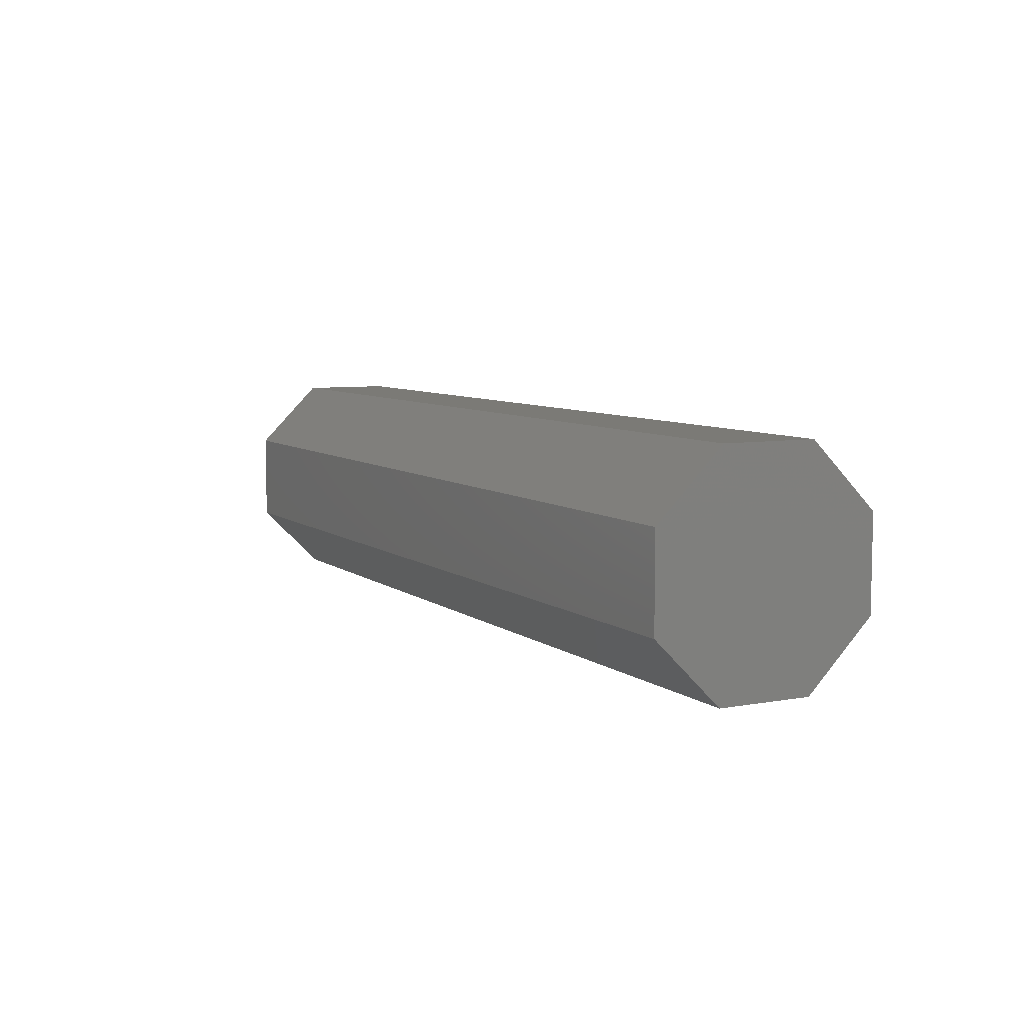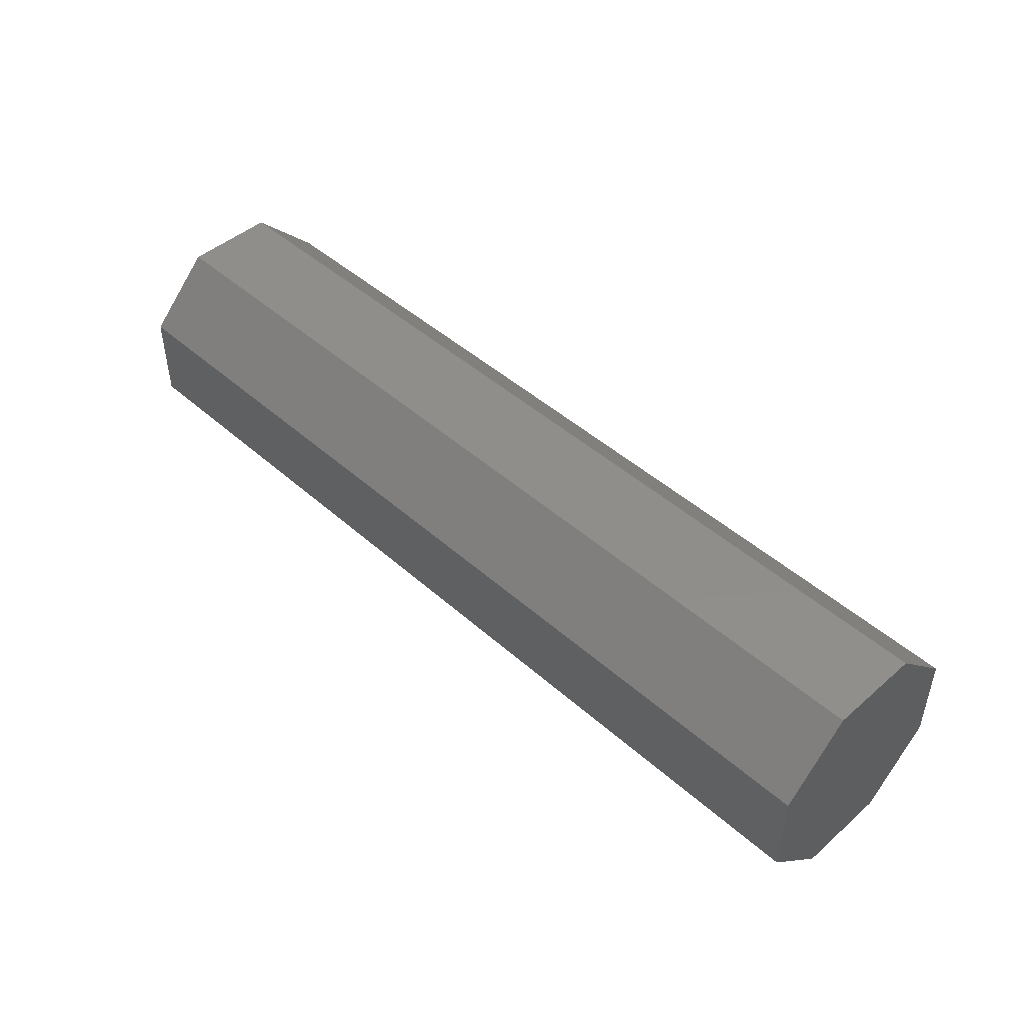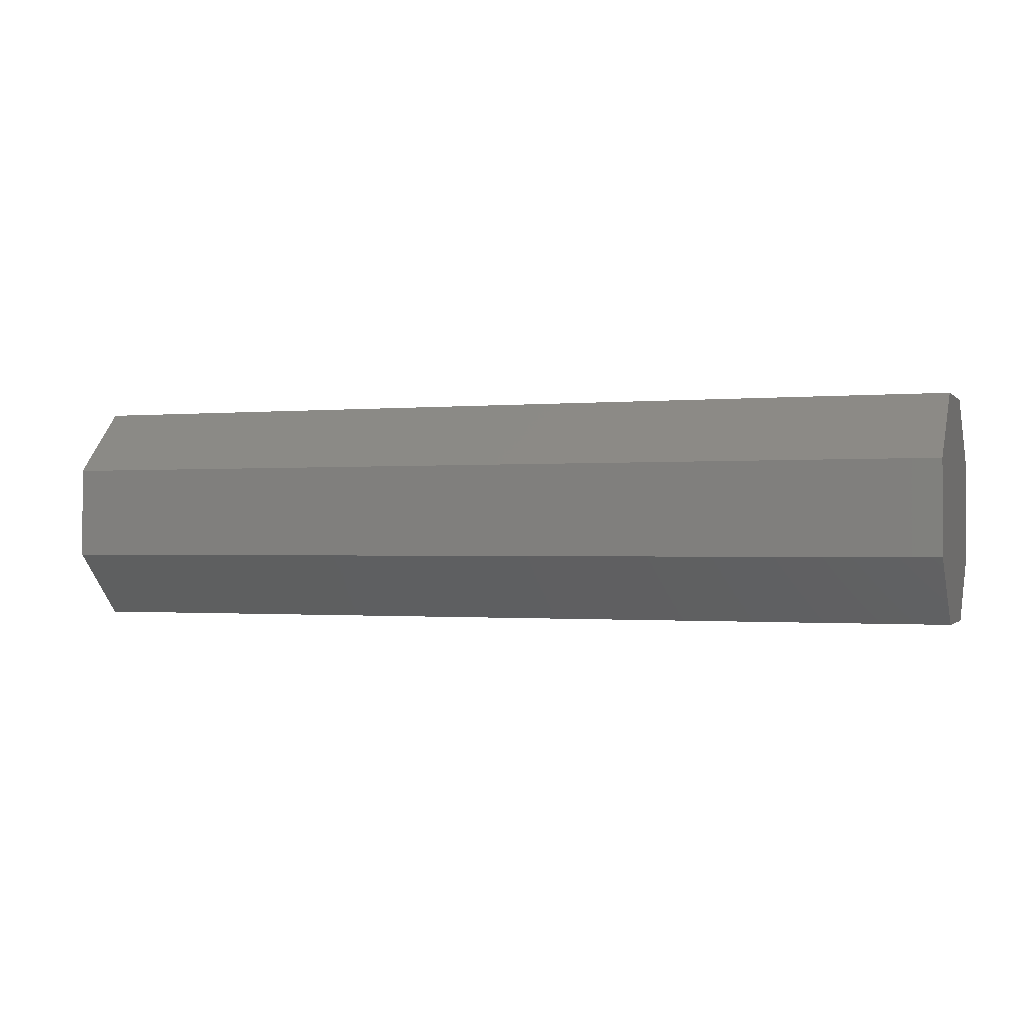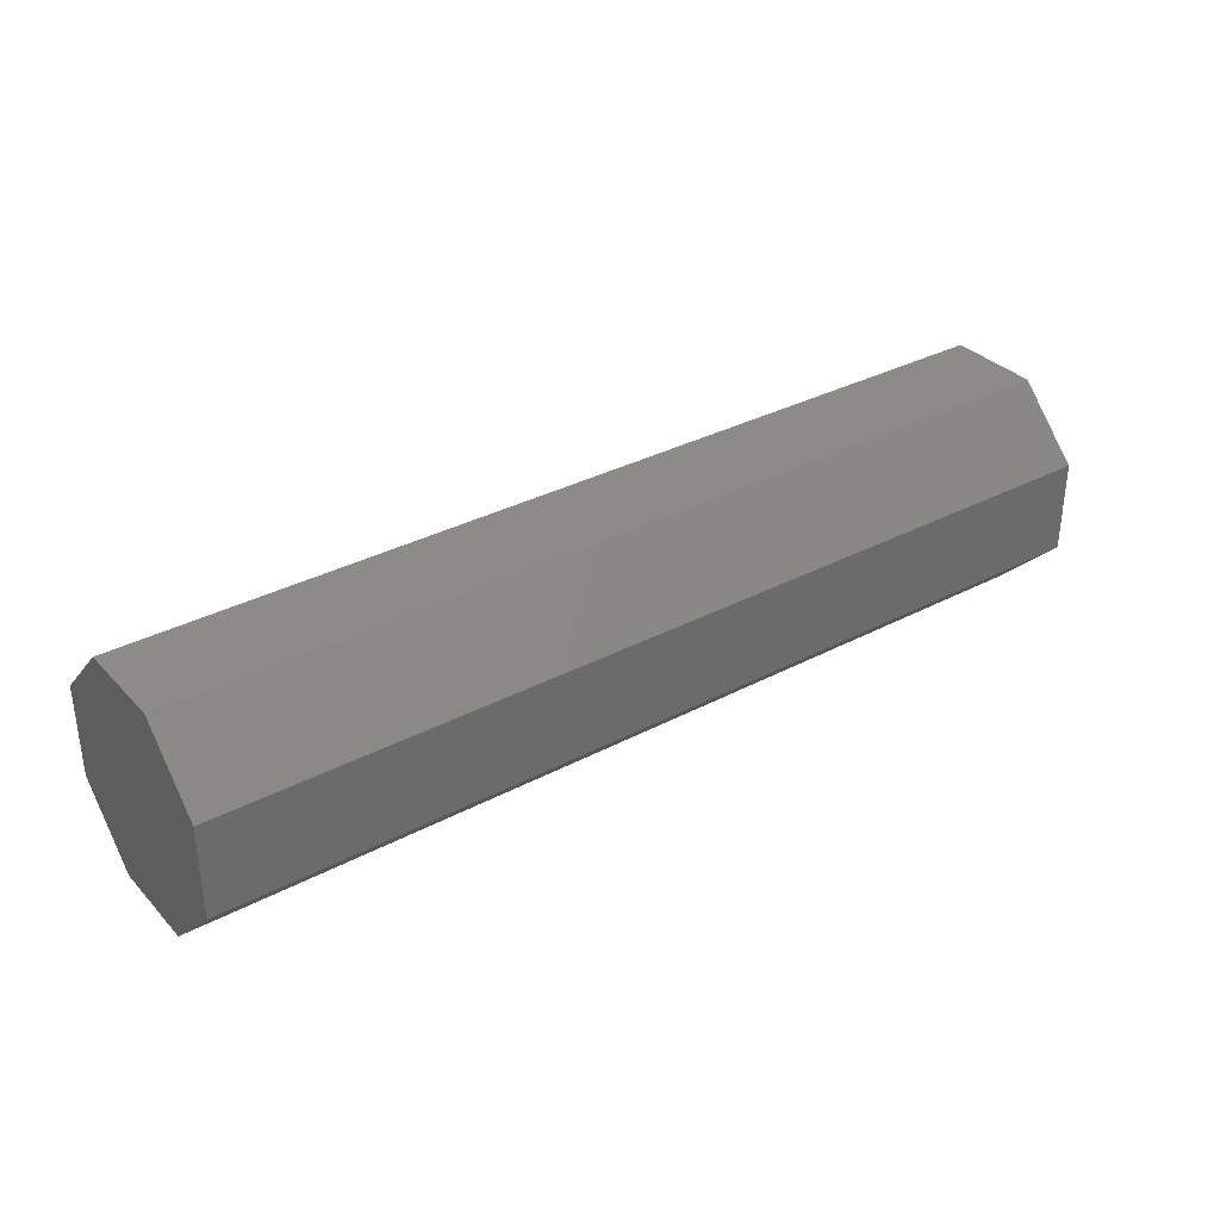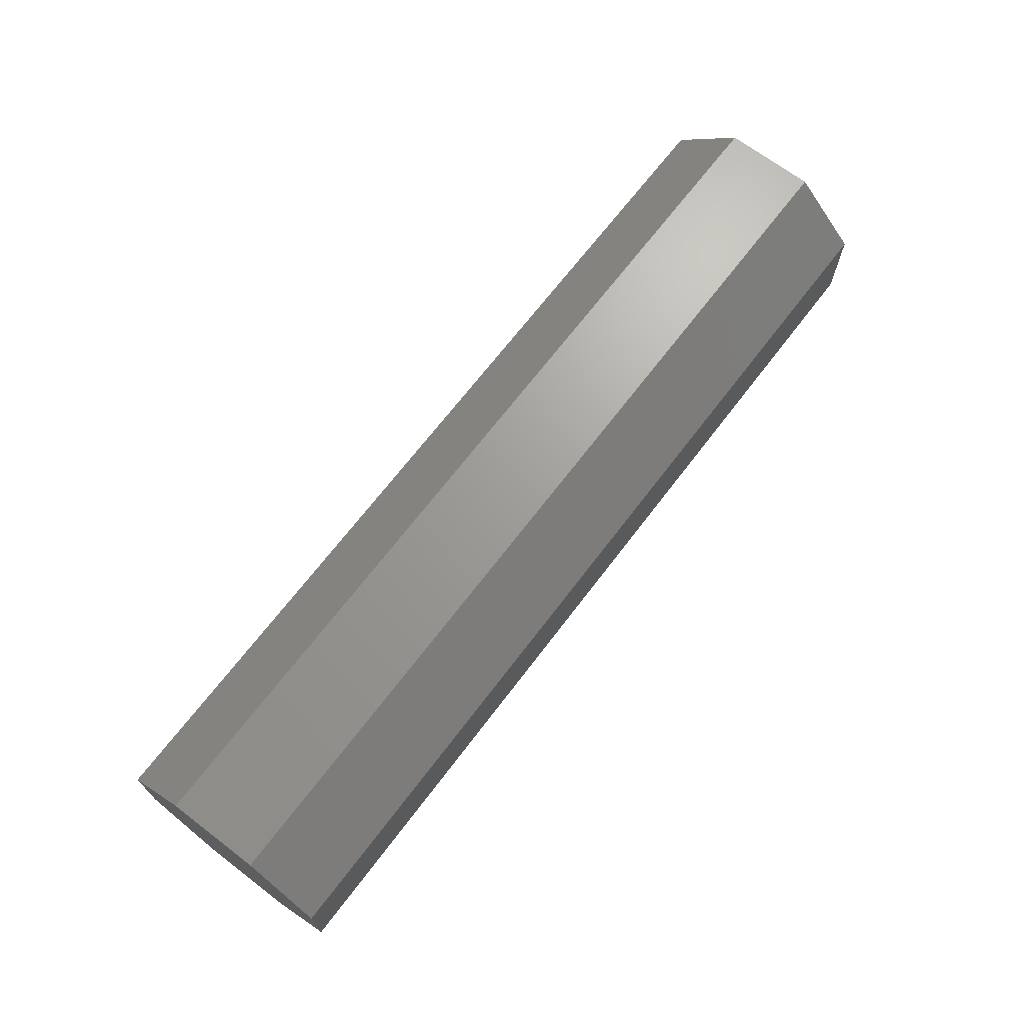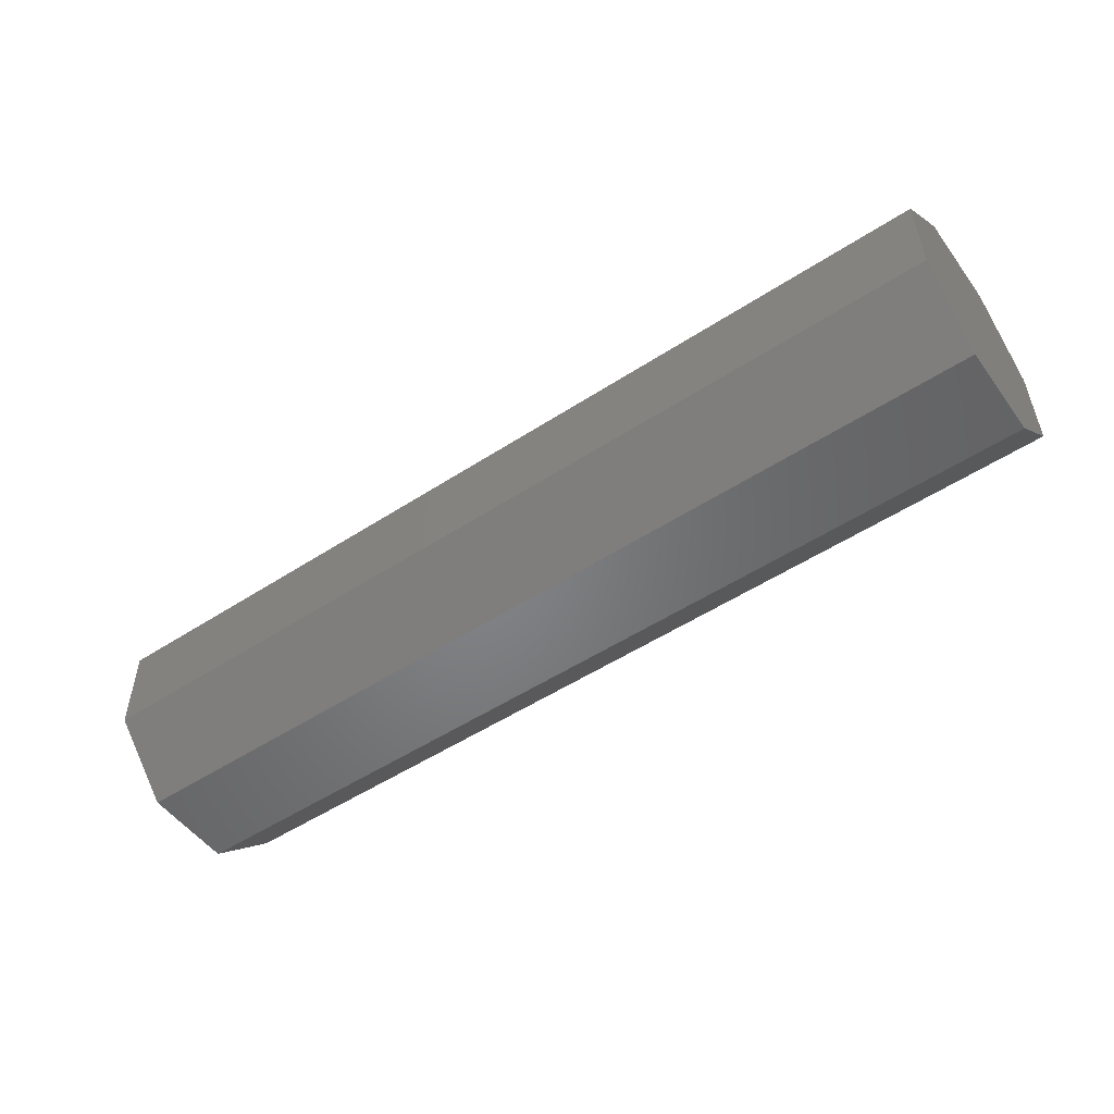
<metadata>
{"format":"stl","ext":"stl","renderer":"f3d","projection":"perspective","resolution":1024,"background":"white","views":[{"elev":7.2,"azim":62.4,"up":"+Z"},{"elev":46.3,"azim":-134.7,"up":"+Z"},{"elev":-0.9,"azim":19.9,"up":"+Z"},{"elev":33.5,"azim":-35.9,"up":"+Y"},{"elev":68.8,"azim":-52.7,"up":"+Y"},{"elev":-51.8,"azim":-144.8,"up":"+Y"}]}
</metadata>
<code>
# stl→obj: 16 verts, 28 faces
v 25 1.244 -3.003
v 2.762e-16 3.003 -1.244
v 25 3.003 -1.244
v 6.667e-16 1.244 -3.003
v -2.762e-16 3.003 1.244
v 25 3.003 1.244
v -6.667e-16 1.244 3.003
v 25 1.244 3.003
v 25 -1.244 3.003
v -6.667e-16 -1.244 3.003
v -2.762e-16 -3.003 1.244
v 25 -3.003 1.244
v 2.762e-16 -3.003 -1.244
v 25 -3.003 -1.244
v 6.667e-16 -1.244 -3.003
v 25 -1.244 -3.003
f 1 2 3
f 2 1 4
f 3 5 6
f 5 3 2
f 6 7 8
f 7 6 5
f 7 9 8
f 9 7 10
f 11 9 10
f 9 11 12
f 13 12 11
f 12 13 14
f 15 14 13
f 14 15 16
f 15 1 16
f 1 15 4
f 4 5 2
f 4 7 5
f 15 7 4
f 15 10 7
f 13 10 15
f 10 13 11
f 8 3 6
f 8 1 3
f 9 1 8
f 9 16 1
f 12 16 9
f 16 12 14

</code>
